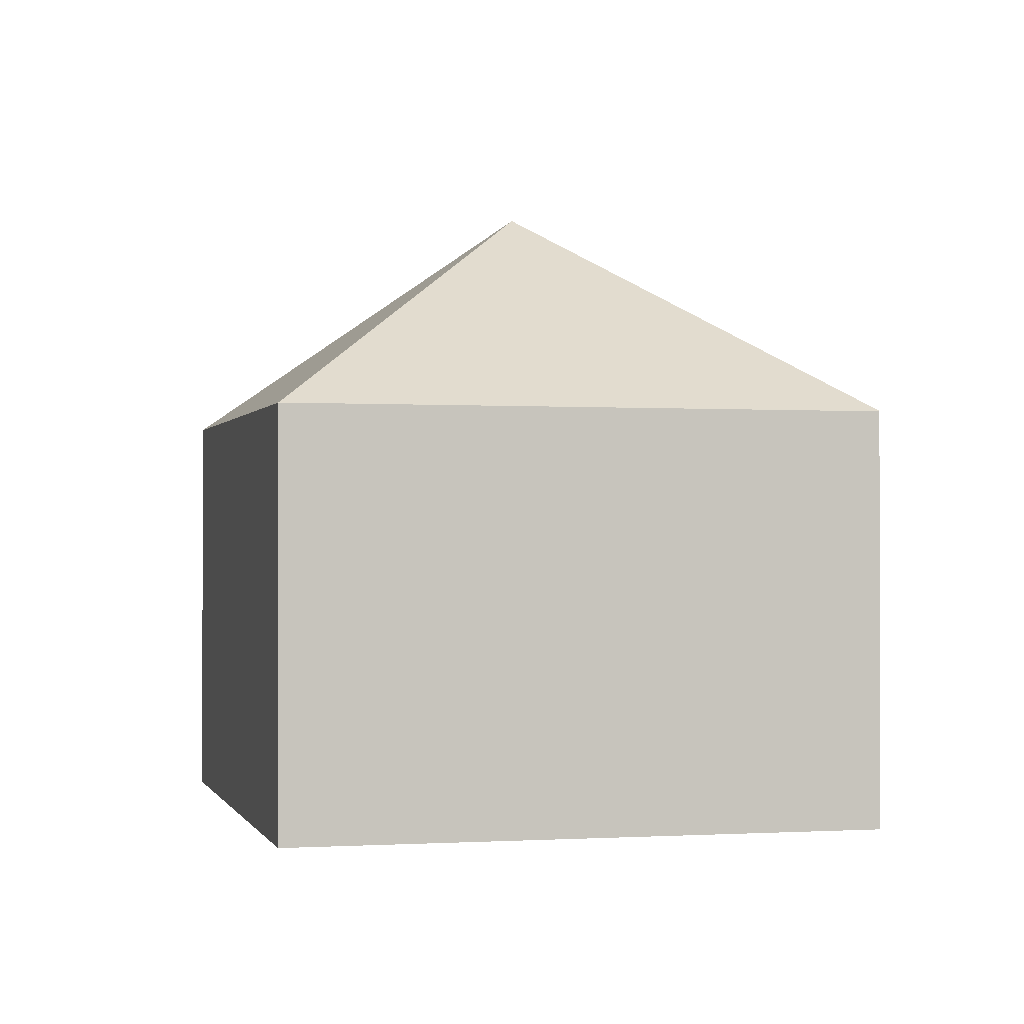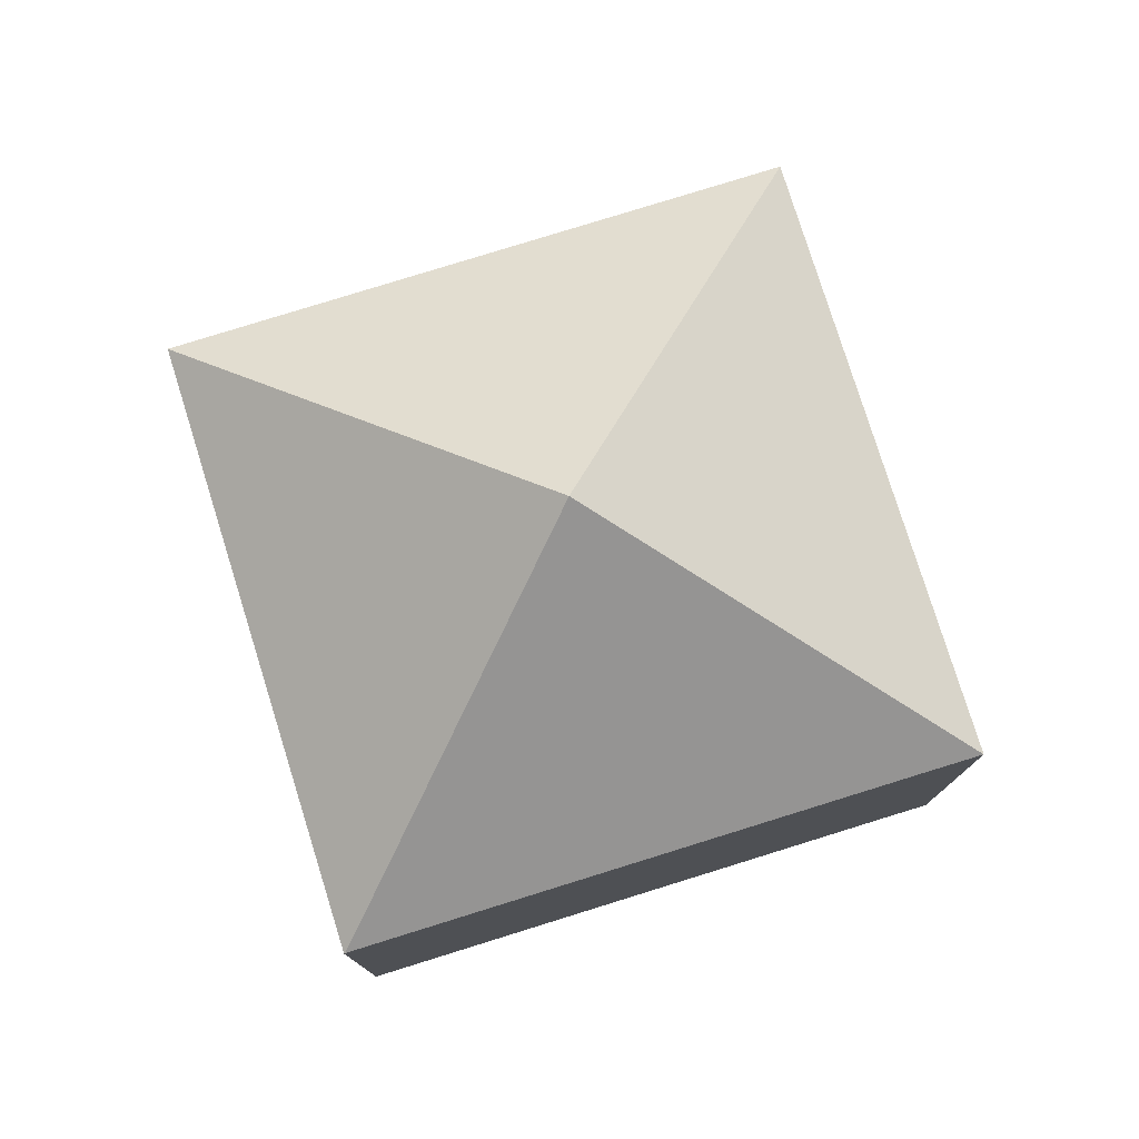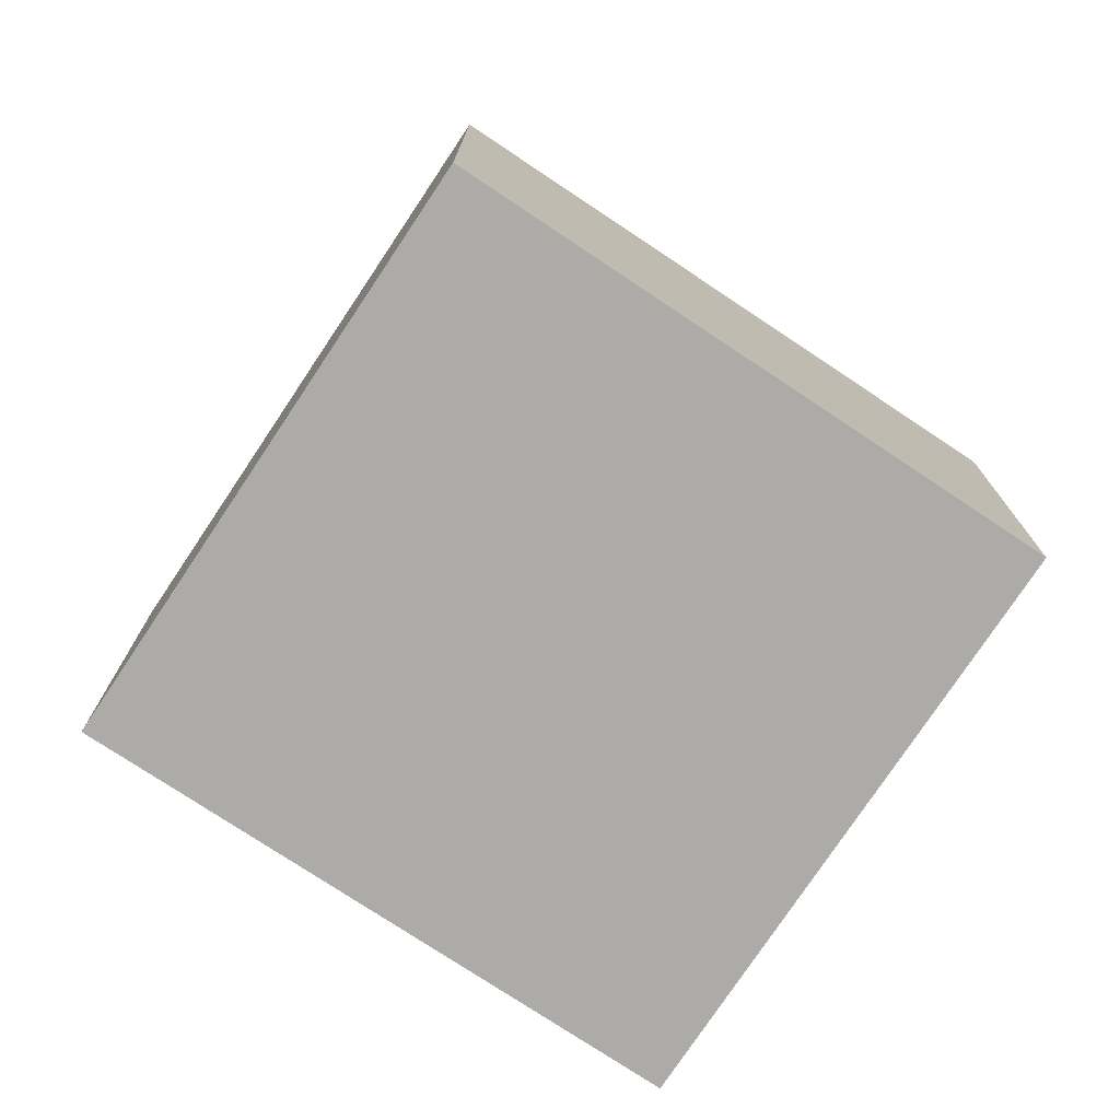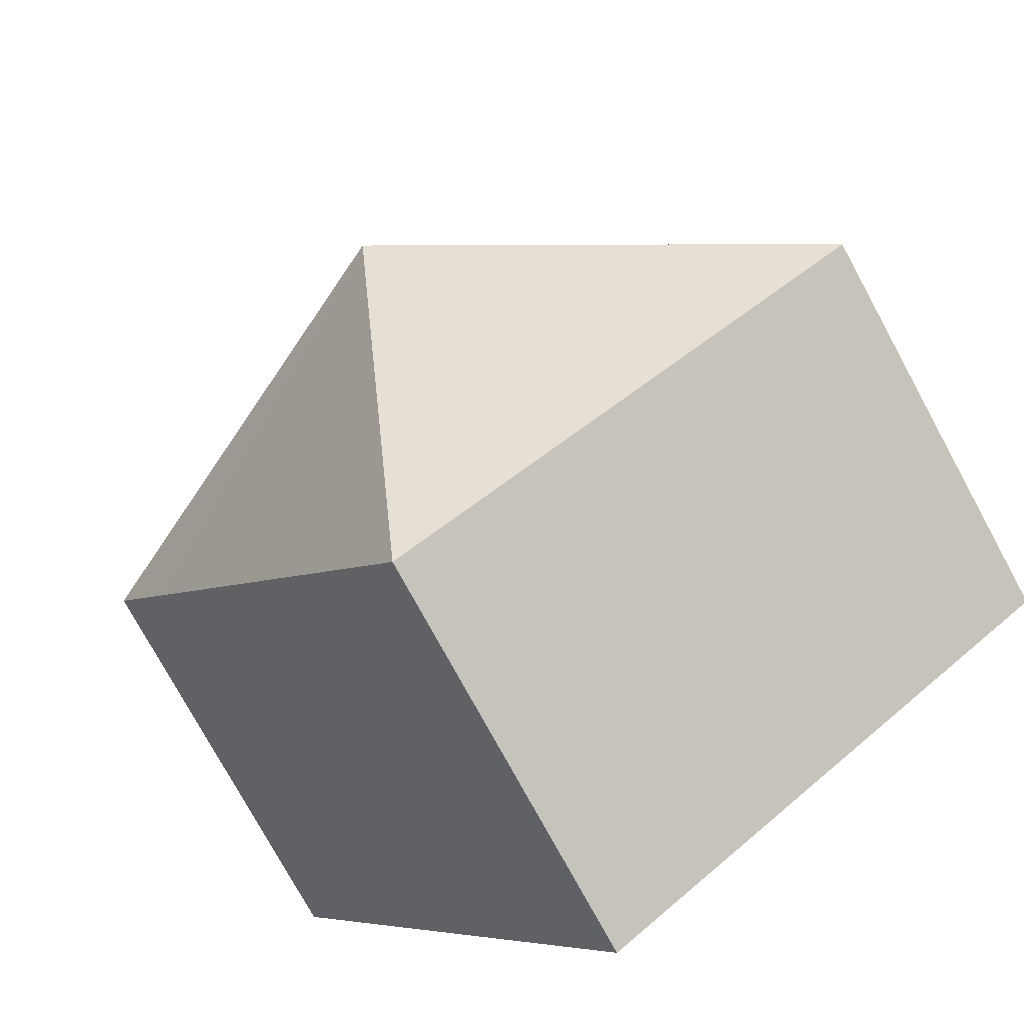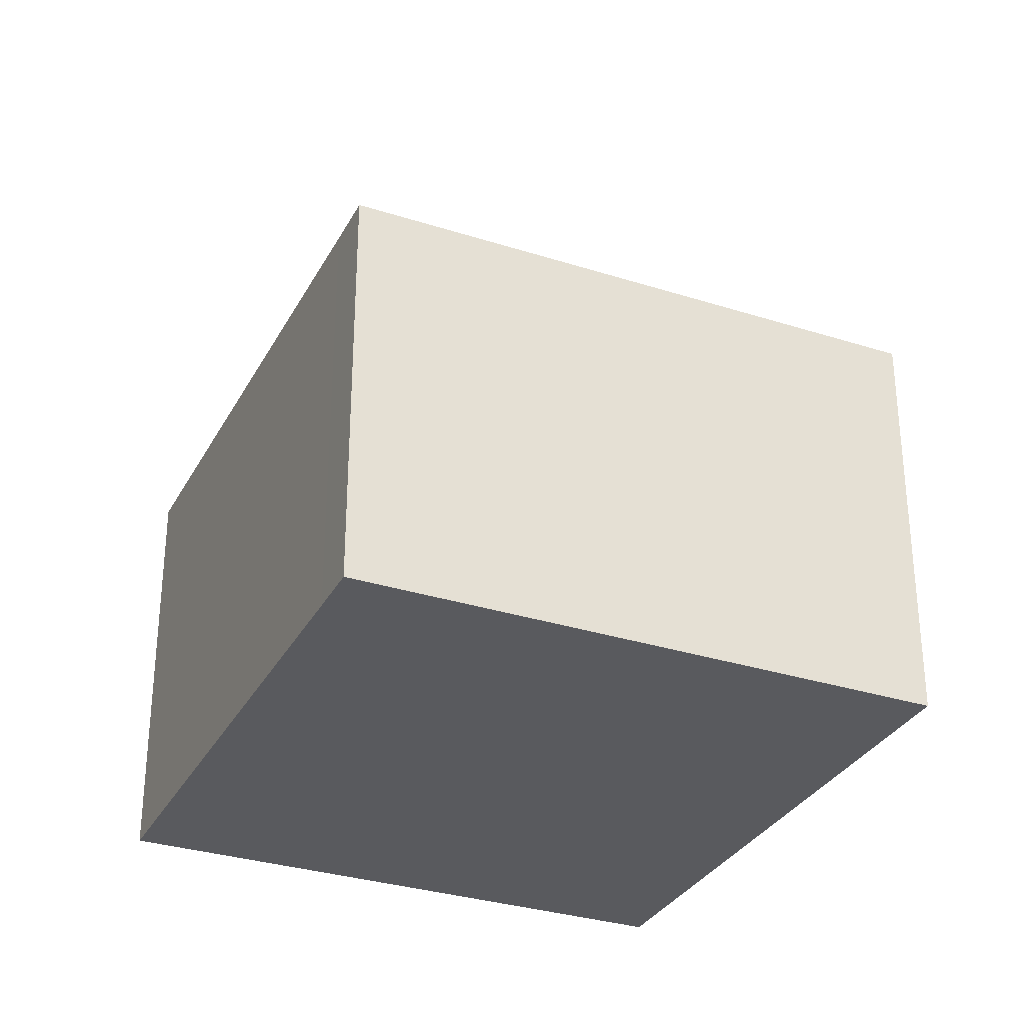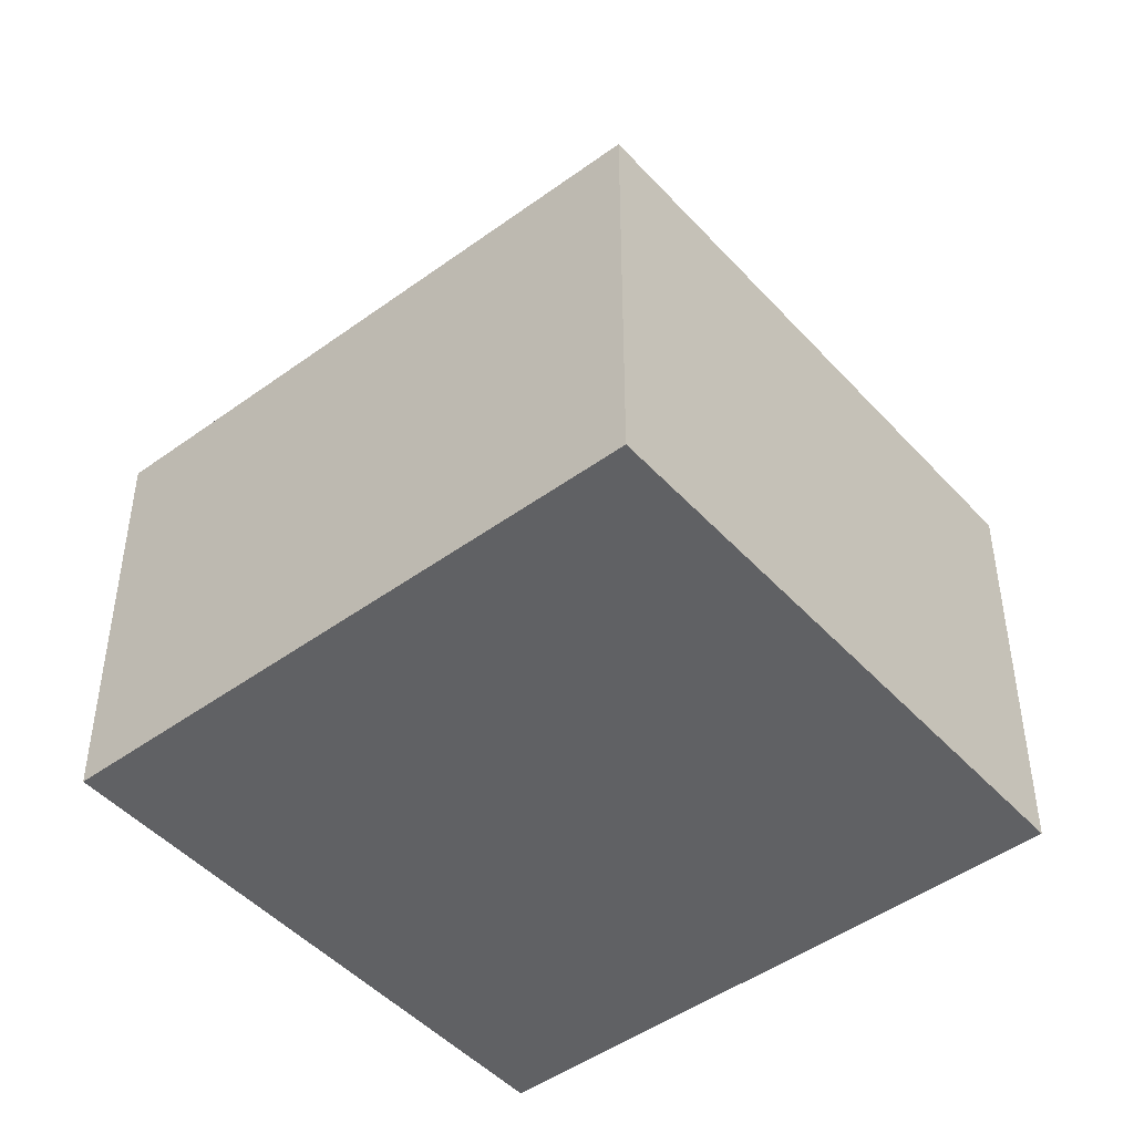
<metadata>
{"format":"obj","ext":"obj","renderer":"f3d","projection":"perspective","resolution":1024,"background":"white","views":[{"elev":-0.5,"azim":-158.2,"up":"+Y"},{"elev":78.5,"azim":-71.7,"up":"+Y"},{"elev":-76.3,"azim":92.0,"up":"+Y"},{"elev":-76.7,"azim":-151.4,"up":"+Z"},{"elev":-31.7,"azim":11.4,"up":"+Y"},{"elev":-46.9,"azim":165.2,"up":"+Y"}]}
</metadata>
<code>
v  13.19 6.911 1.255
v  7.055 10.54 1.274
v  14.11 6.912 2.53
v  8.128 6.919 -5.81
v  9.245 6.912 6.024
v  5.979 6.914 8.371
v  0.012 6.915 0.016
v  0 6.901 4.226e-16
v  5.44 6.916 7.611
v  0.012 -9.797e-19 0.016
v  0 0 0
v  5.44 -4.66e-16 7.611
v  5.979 -5.126e-16 8.371
v  14.11 -1.549e-16 2.53
v  9.245 -3.689e-16 6.024
v  8.128 3.558e-16 -5.81
v  13.19 -7.685e-17 1.255
g defaultobject
f 1 2 3
f 2 1 4
f 2 5 3
f 5 2 6
f 7 4 8
f 4 7 2
f 9 2 7
f 2 9 6
f 8 10 7
f 10 8 11
f 10 9 7
f 9 10 12
f 9 12 6
f 6 12 13
f 13 5 6
f 5 13 3
f 3 13 14
f 14 13 15
f 14 1 3
f 1 14 4
f 4 14 16
f 16 14 17
f 16 8 4
f 8 16 11
f 12 15 13
f 15 12 10
f 15 10 14
f 14 10 11
f 14 11 16
f 14 16 17

</code>
